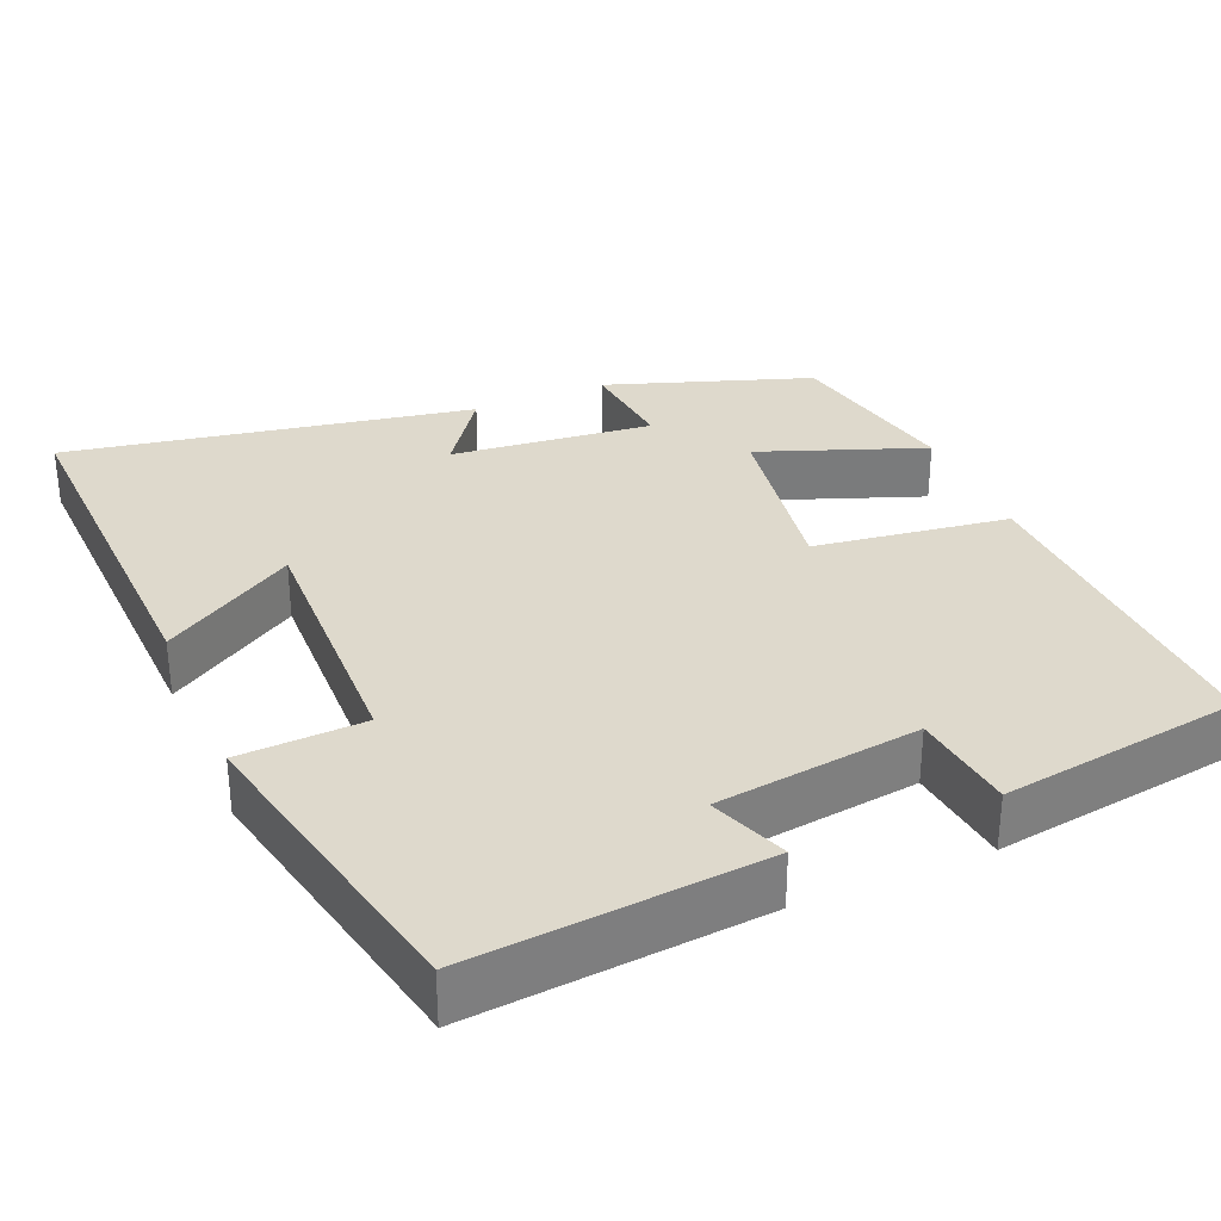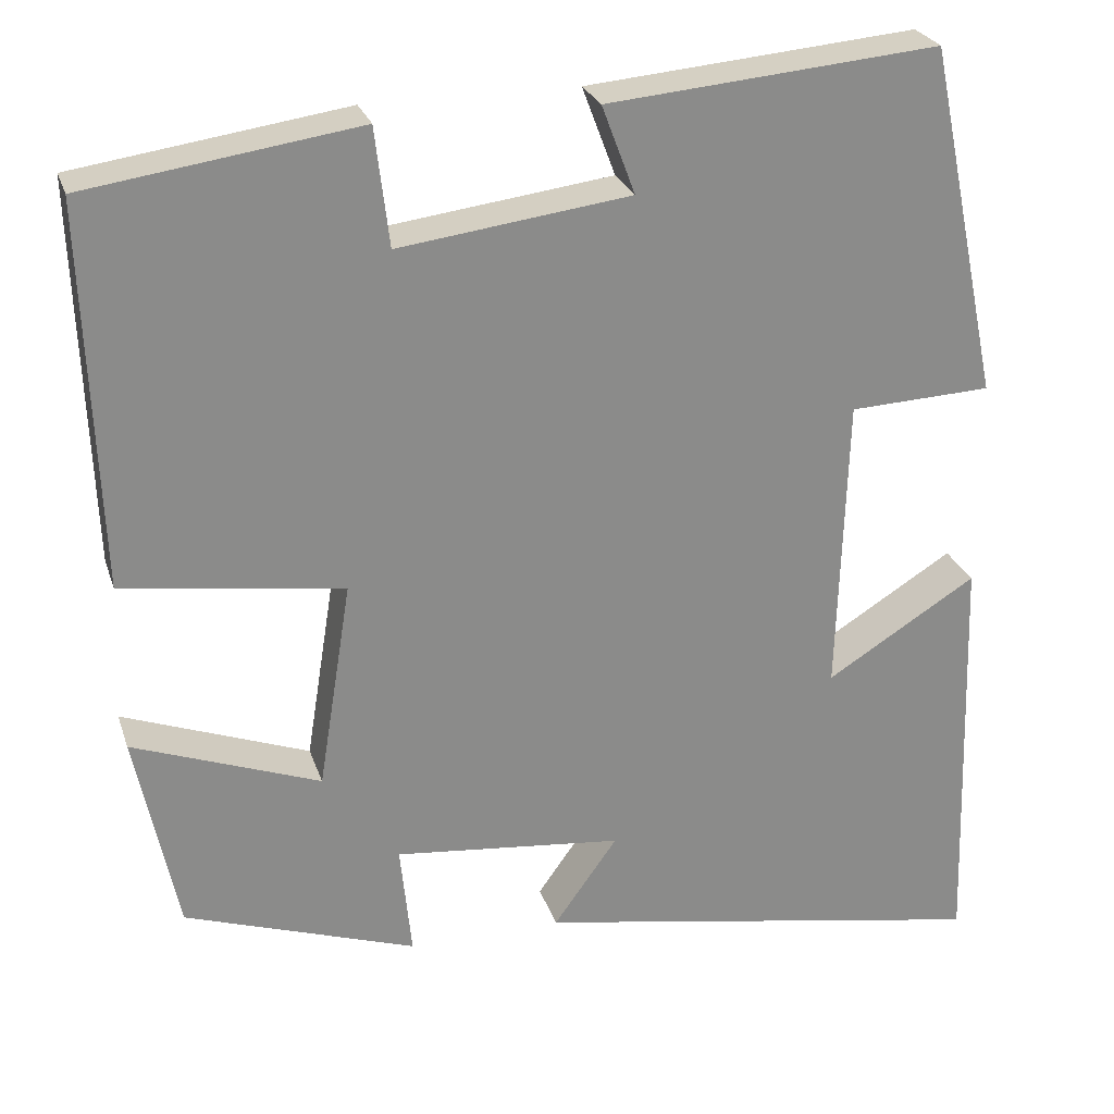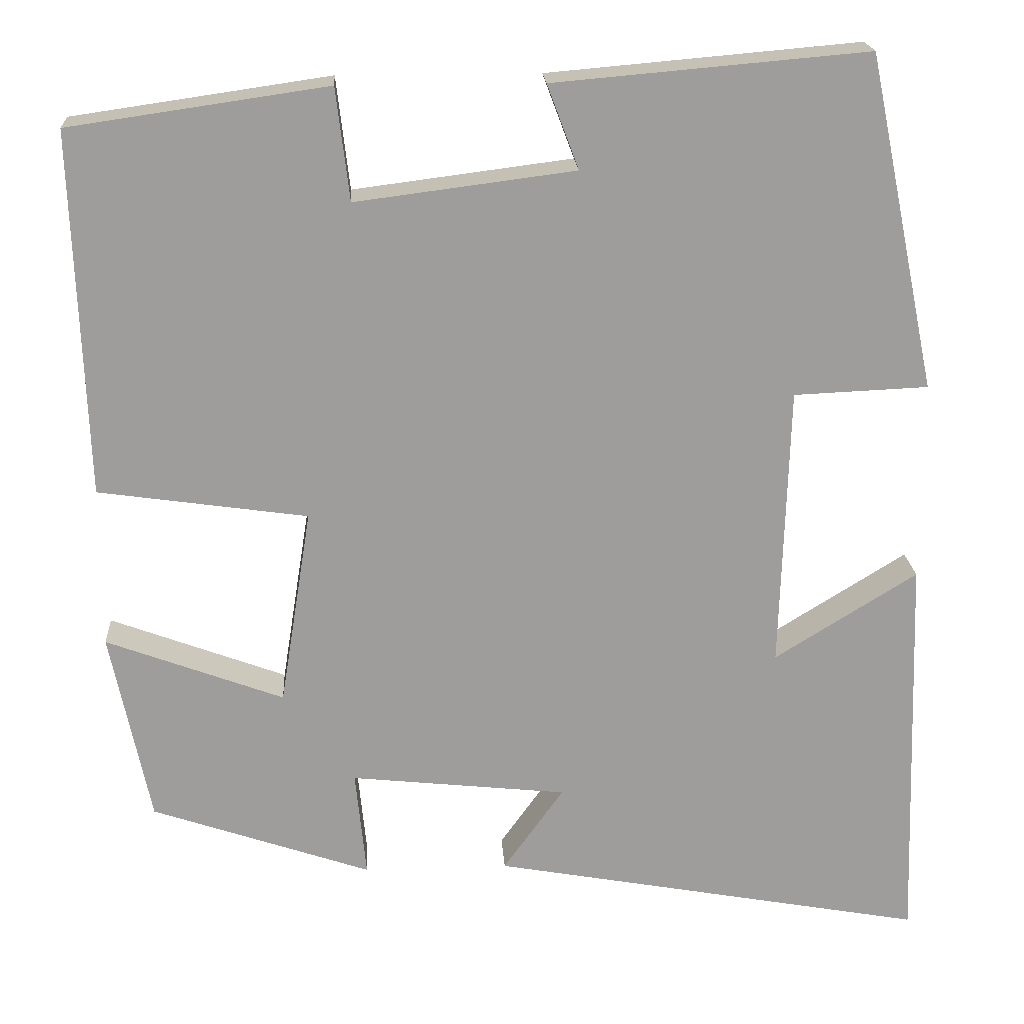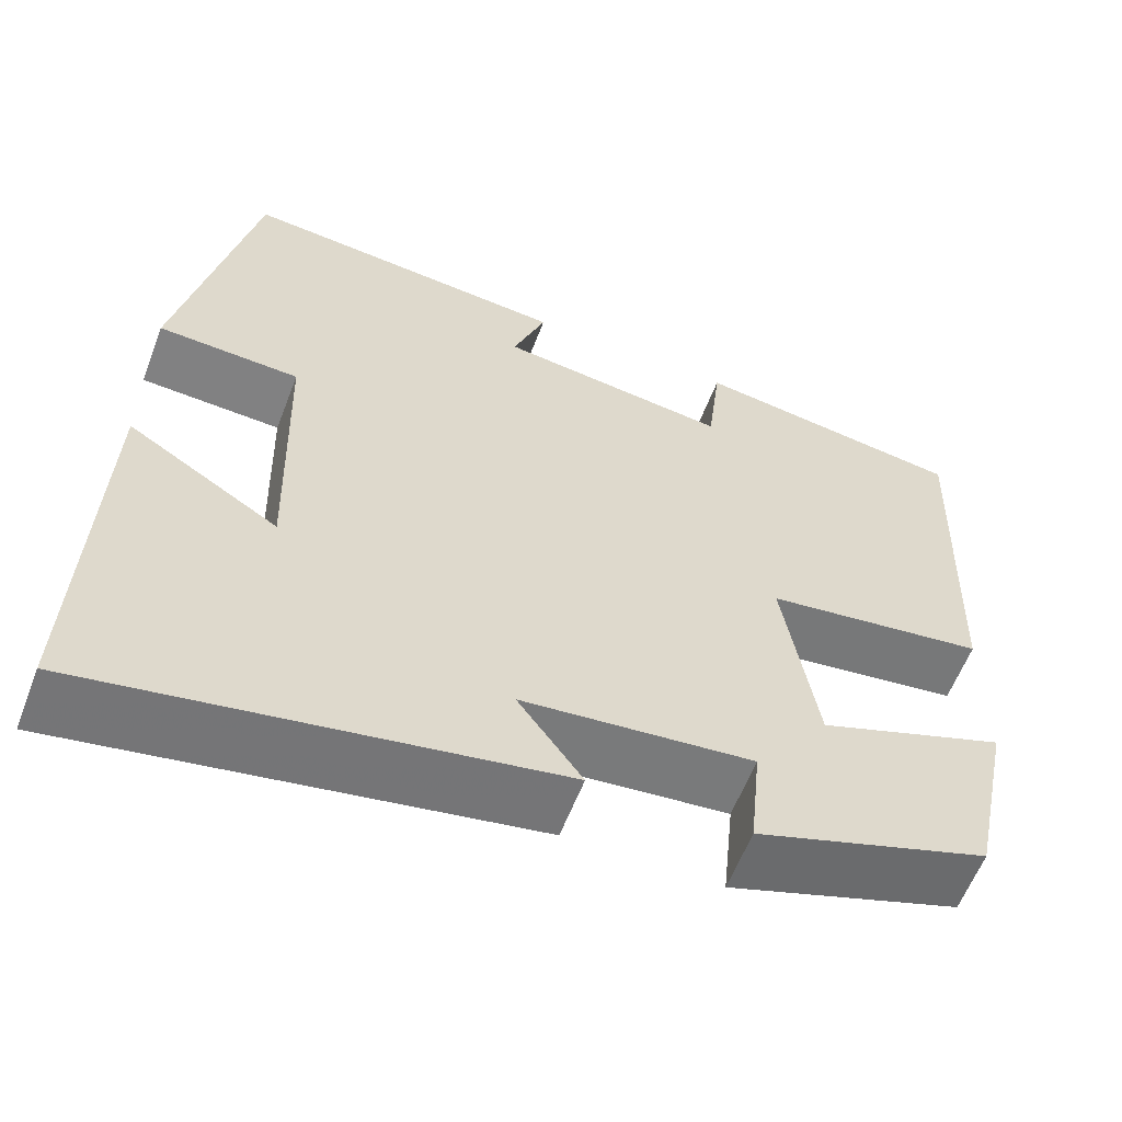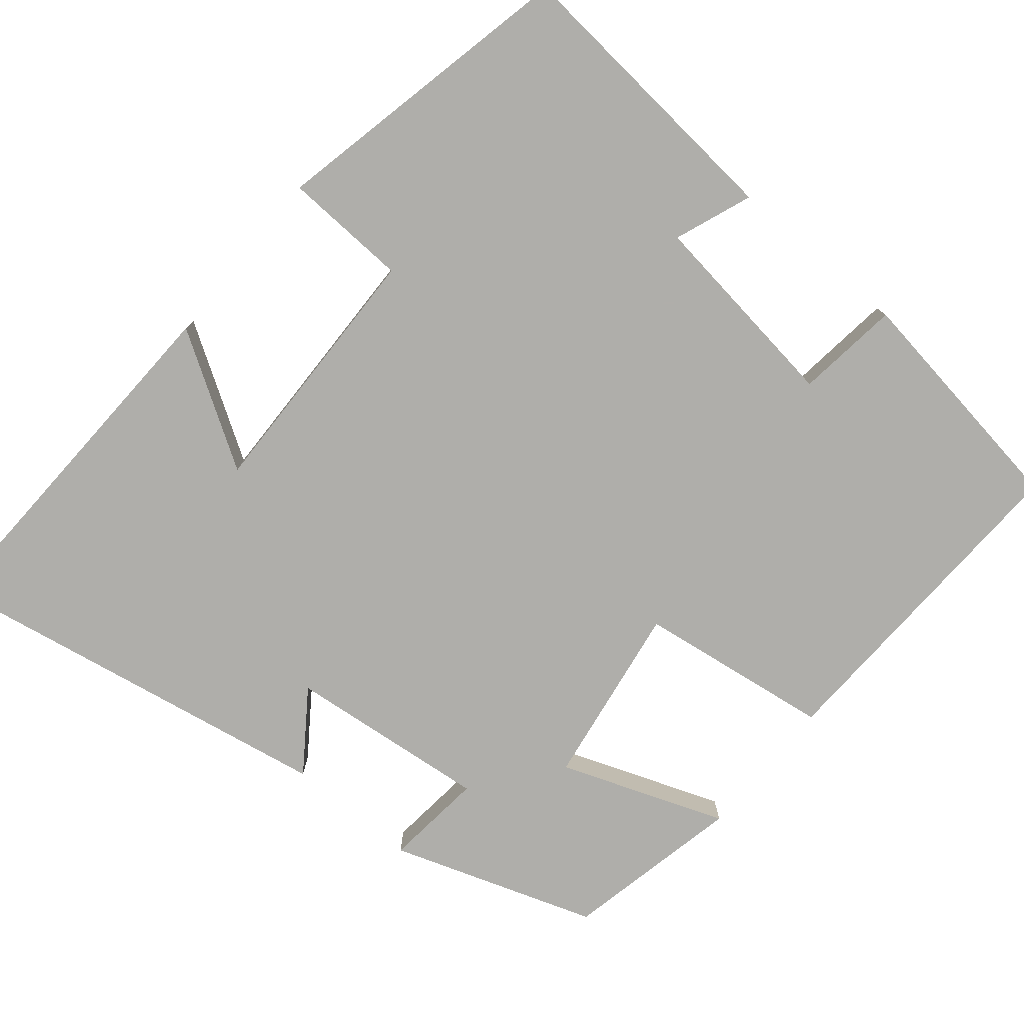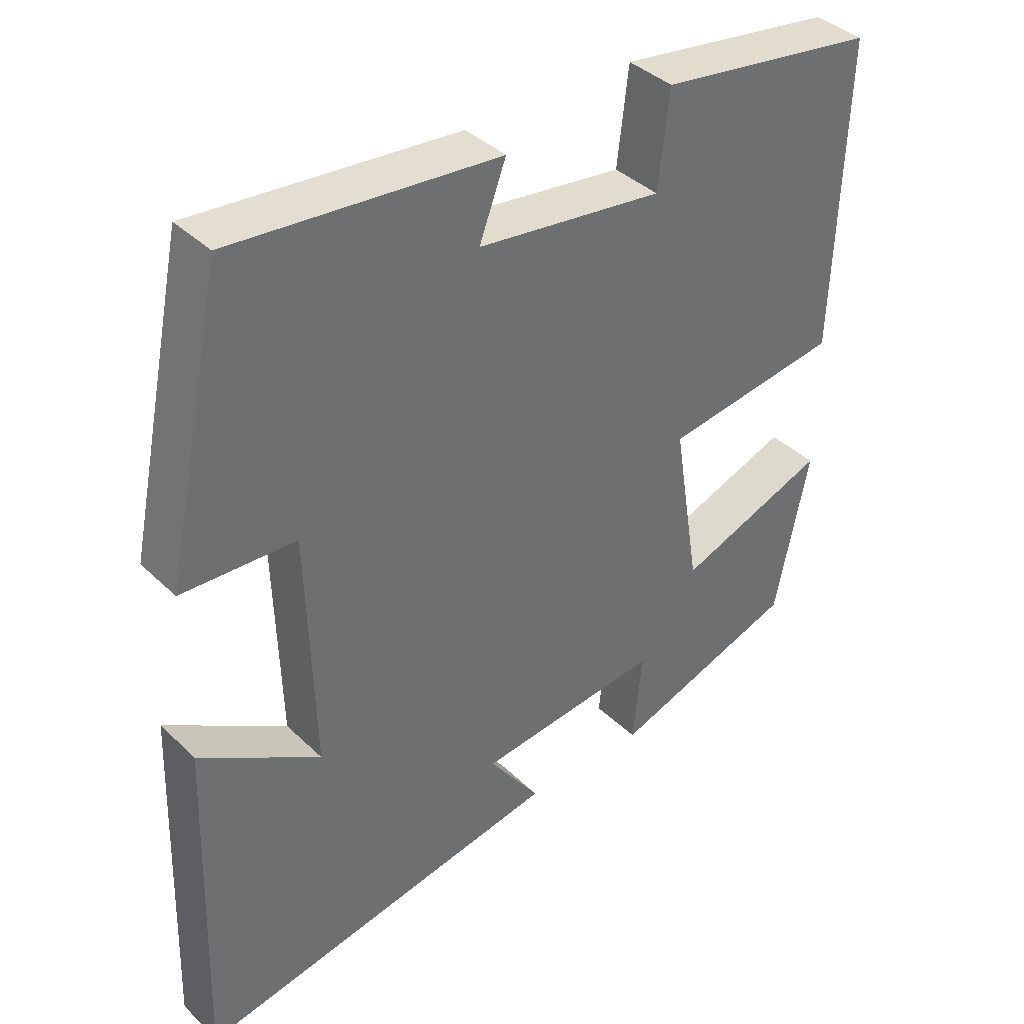
<metadata>
{"format":"obj","ext":"obj","renderer":"f3d","projection":"perspective","resolution":1024,"background":"white","views":[{"elev":31.9,"azim":-23.1,"up":"+Y"},{"elev":26.1,"azim":163.6,"up":"+Z"},{"elev":19.7,"azim":176.5,"up":"+Z"},{"elev":-59.8,"azim":-21.0,"up":"+Z"},{"elev":-77.6,"azim":-39.9,"up":"+Y"},{"elev":38.6,"azim":-39.9,"up":"+Z"}]}
</metadata>
<code>
v -0.416 0.07 0.533
v -0.038 0.07 0.5
v -0.076 0.07 0.399
v 0.188 0.07 0.365
v 0.204 0.07 0.5
v 0.515 0.07 0.455
v 0.5 0.07 0.017
v 0.248 0.07 -0.019
v 0.286 0.07 -0.257
v 0.5 0.07 -0.177
v 0.452 0.07 -0.409
v 0.187 0.07 -0.5
v 0.2 0.07 -0.37
v -0.062 0.07 -0.398
v 0.011 0.07 -0.5
v -0.516 0.07 -0.596
v -0.5 0.07 -0.112
v -0.328 0.07 -0.219
v -0.338 0.07 0.123
v -0.5 0.07 0.13
v -0.416 0 0.533
v -0.038 0 0.5
v -0.076 0 0.399
v 0.188 0 0.365
v 0.204 0 0.5
v 0.515 0 0.455
v 0.5 0 0.017
v 0.248 0 -0.019
v 0.286 0 -0.257
v 0.5 0 -0.177
v 0.452 0 -0.409
v 0.187 0 -0.5
v 0.2 0 -0.37
v -0.062 0 -0.398
v 0.011 0 -0.5
v -0.516 0 -0.596
v -0.5 0 -0.112
v -0.328 0 -0.219
v -0.338 0 0.123
v -0.5 0 0.13
f 19 20 1 2
f 18 19 2 3
f 15 16 17 18
f 14 15 18
f 13 14 18 3
f 10 11 12 13
f 9 10 13
f 8 9 13 3
f 7 8 3 4
f 4 5 6 7
f 22 21 40 39
f 23 22 39 38
f 38 37 36 35
f 38 35 34
f 23 38 34 33
f 33 32 31 30
f 33 30 29
f 23 33 29 28
f 24 23 28 27
f 27 26 25 24
f 1 21 22 2
f 2 22 23 3
f 3 23 24 4
f 4 24 25 5
f 5 25 26 6
f 6 26 27 7
f 7 27 28 8
f 8 28 29 9
f 9 29 30 10
f 10 30 31 11
f 11 31 32 12
f 12 32 33 13
f 13 33 34 14
f 14 34 35 15
f 15 35 36 16
f 16 36 37 17
f 17 37 38 18
f 18 38 39 19
f 19 39 40 20
f 20 40 21 1

</code>
